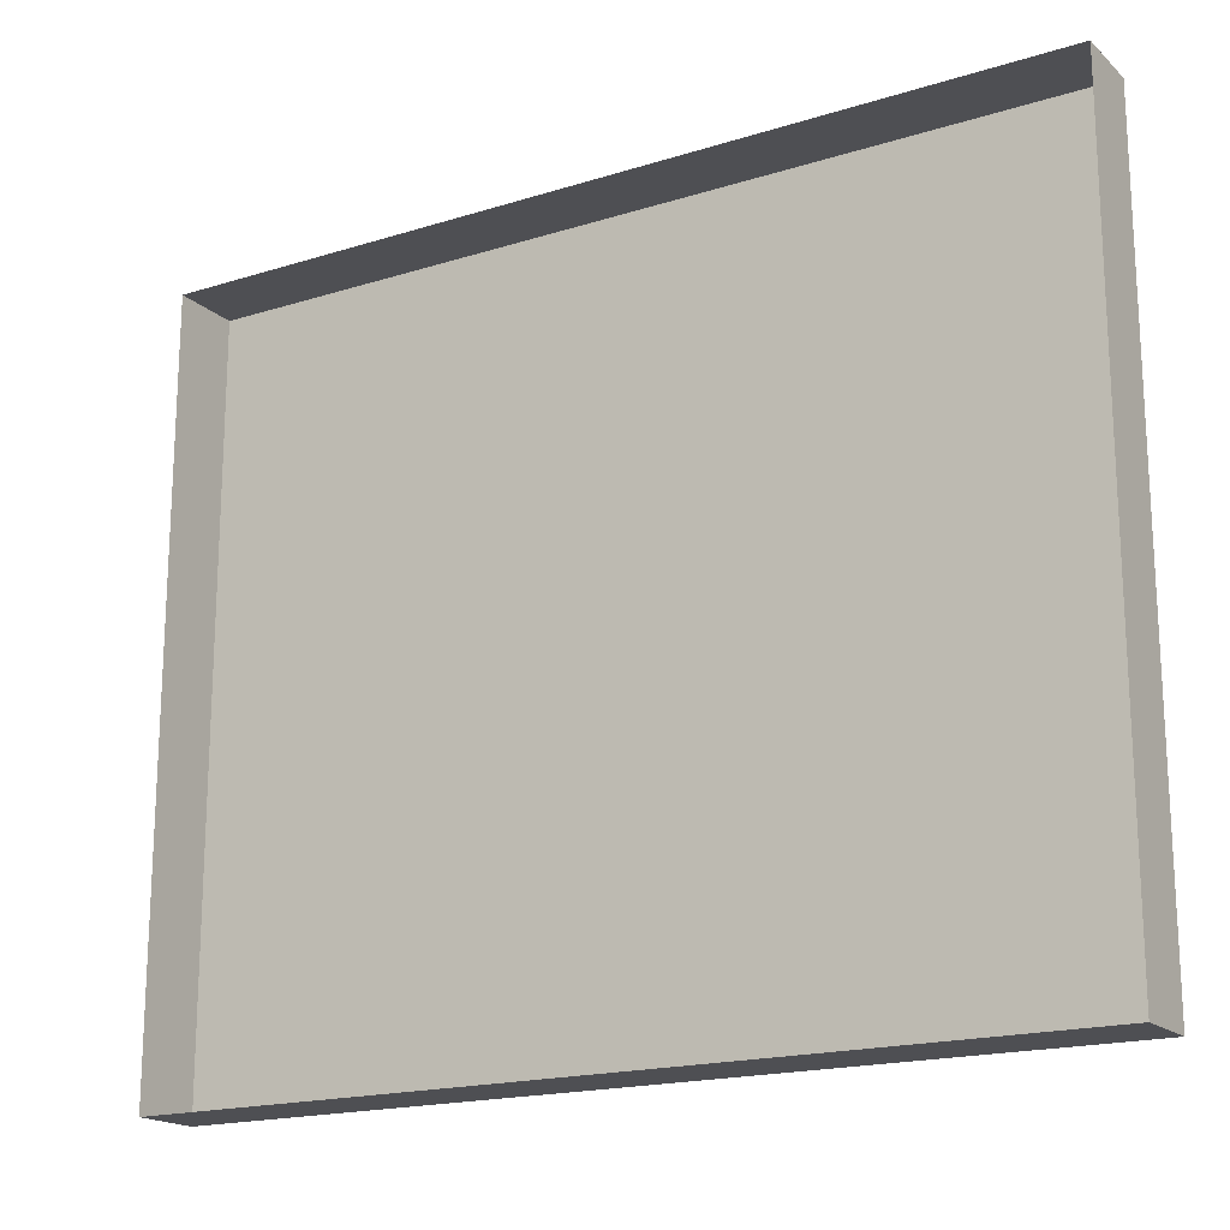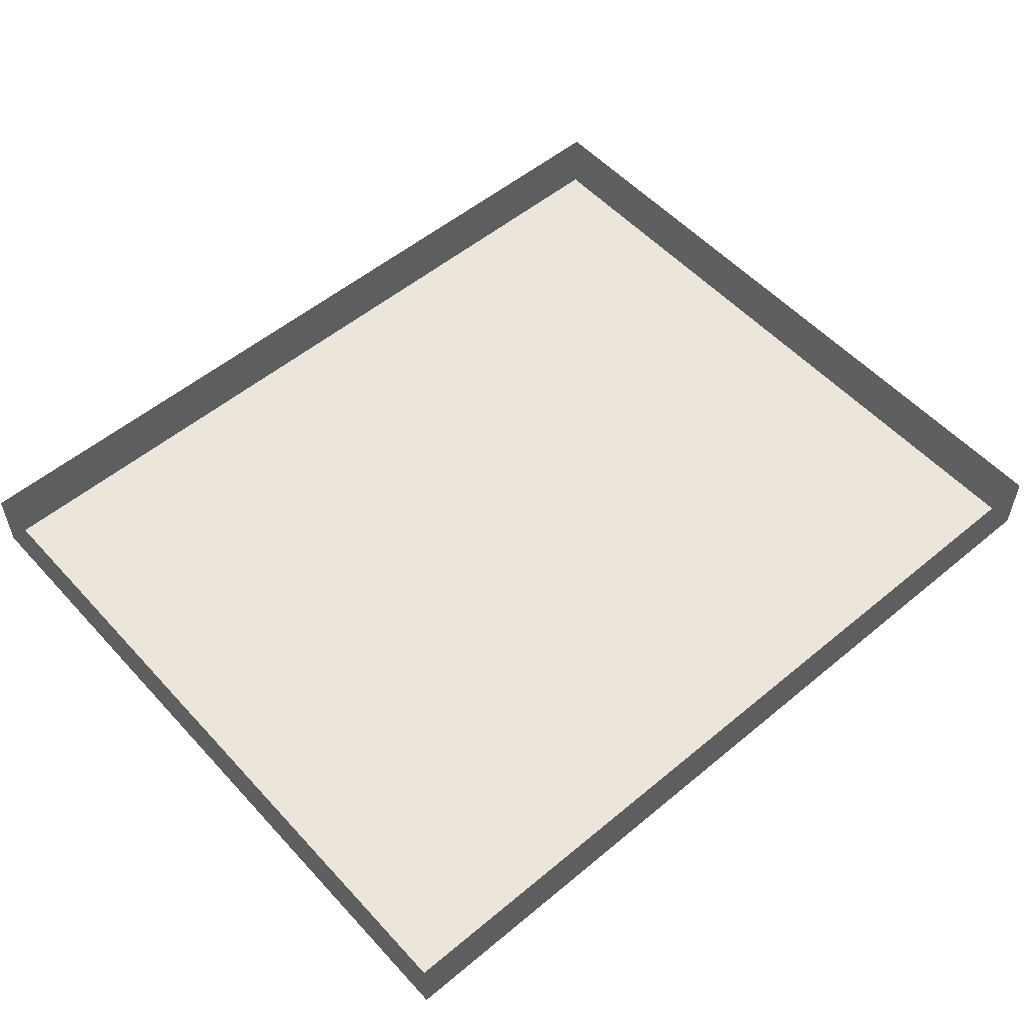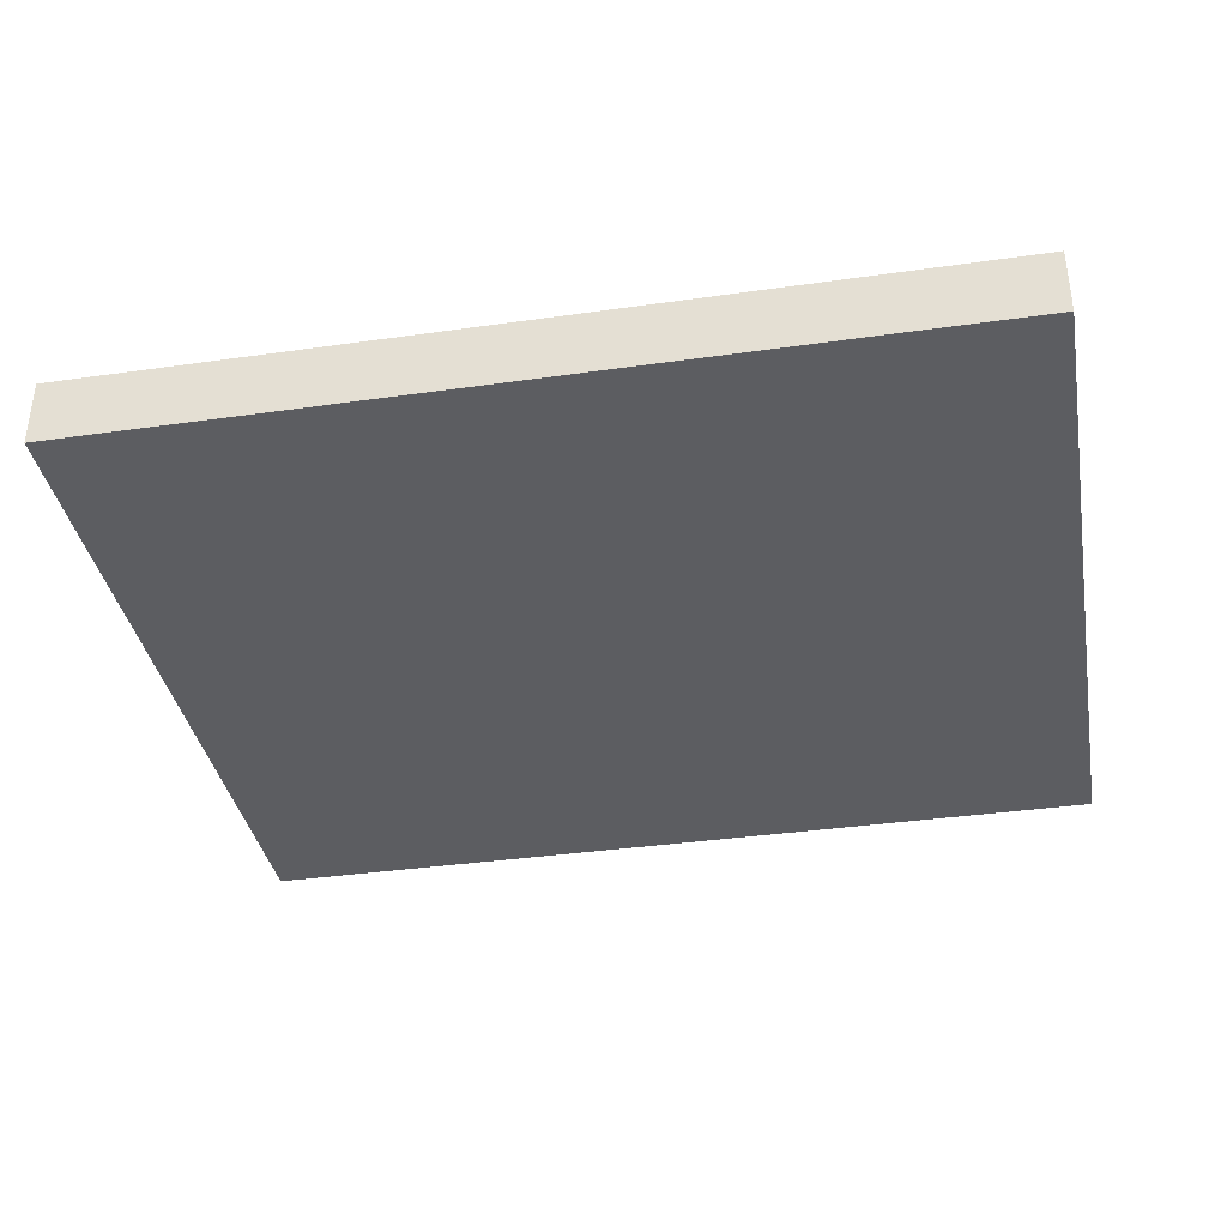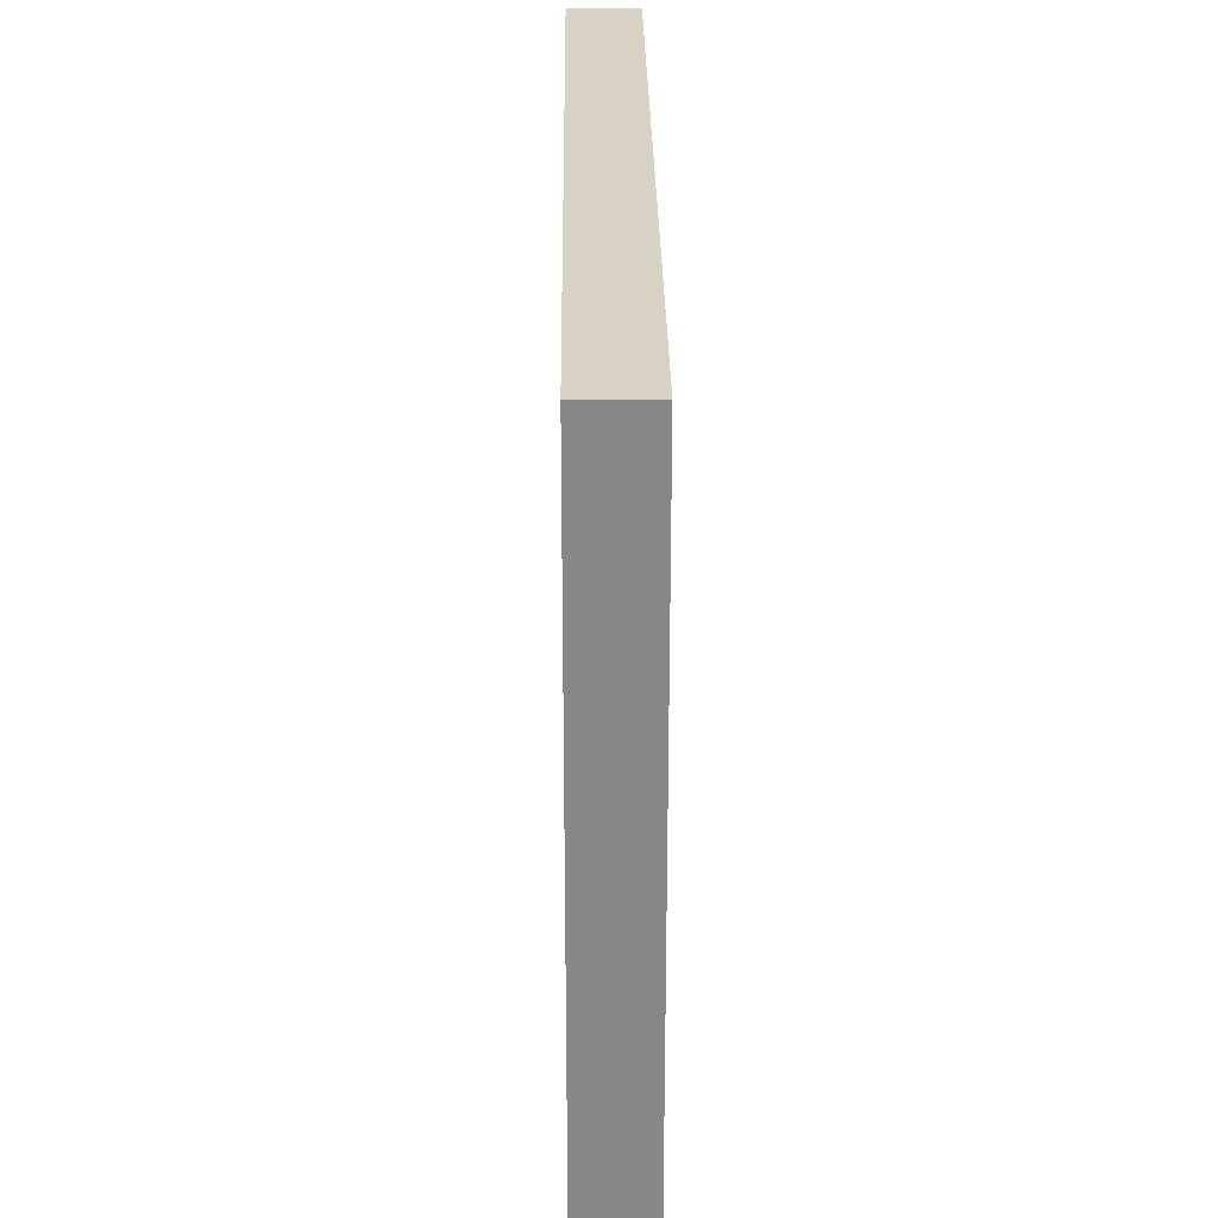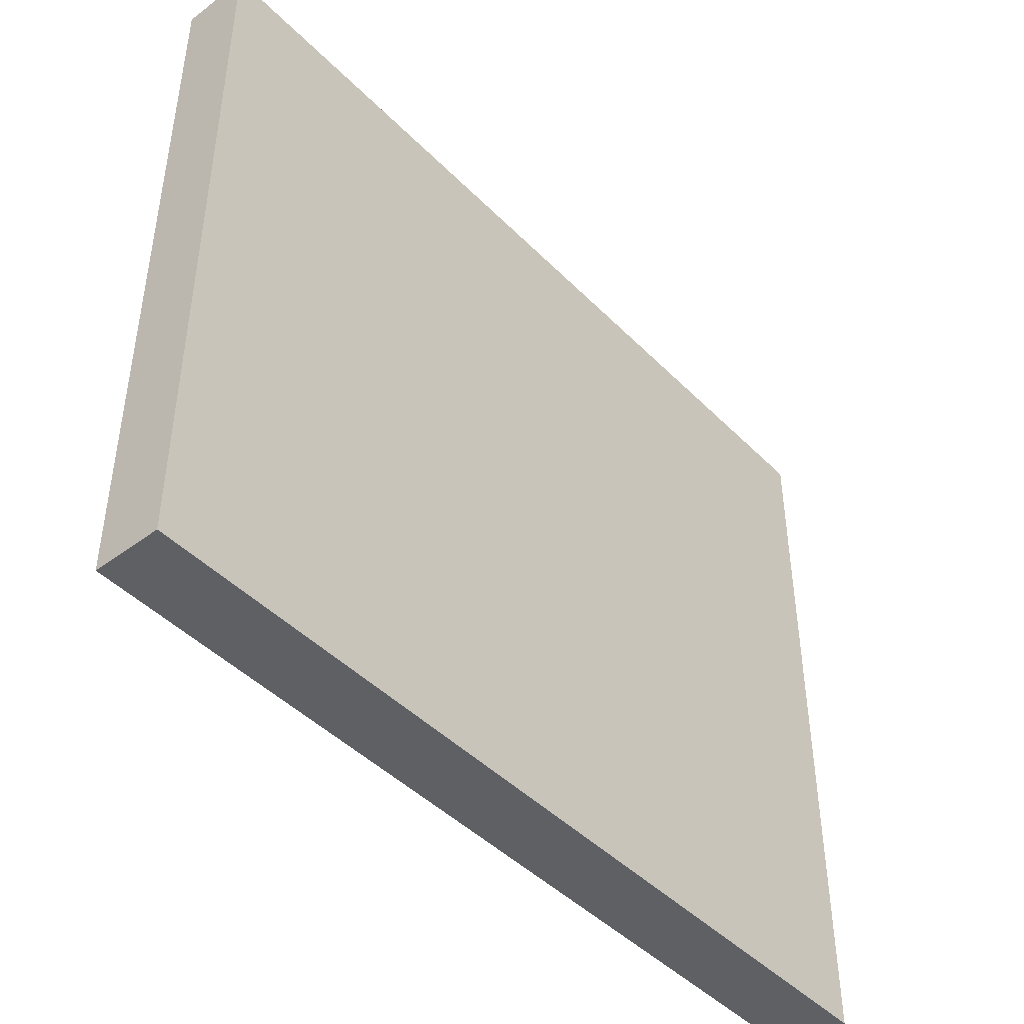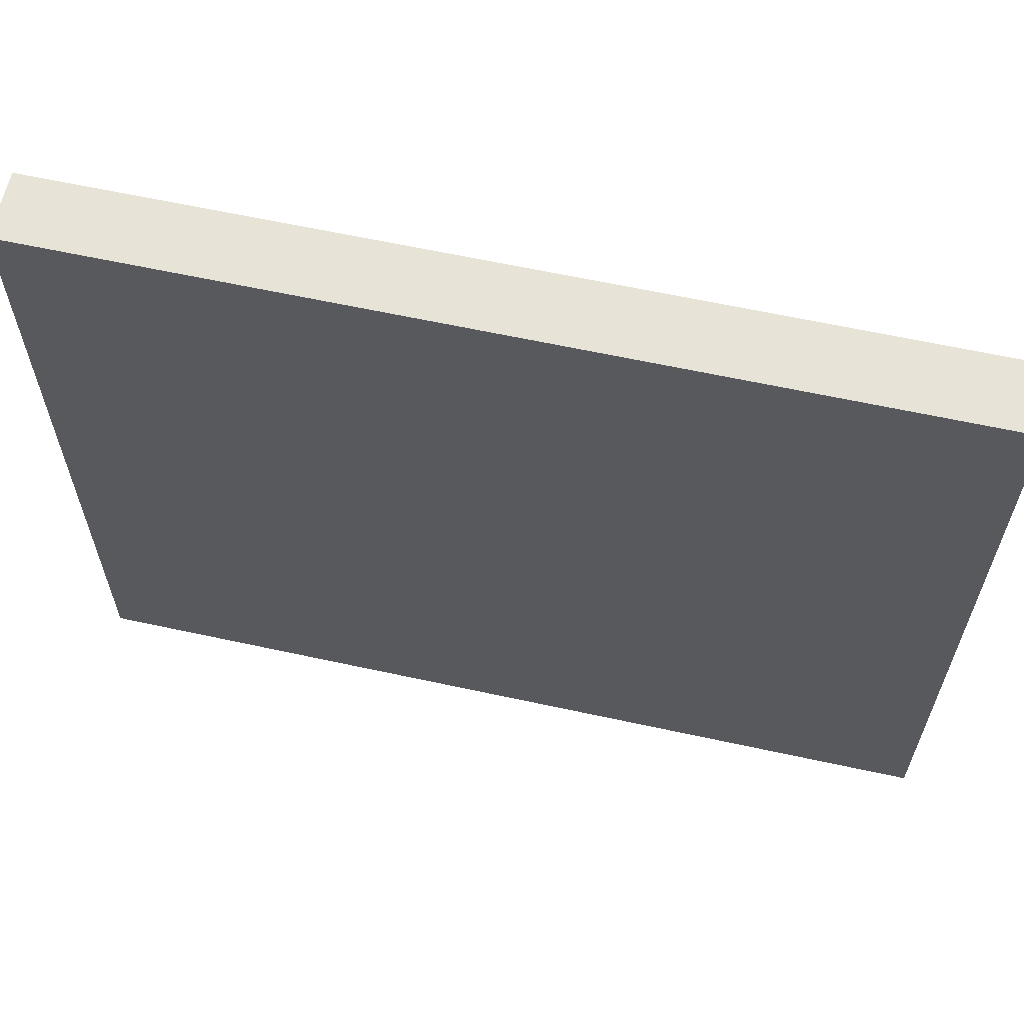
<metadata>
{"format":"obj","ext":"obj","renderer":"f3d","projection":"perspective","resolution":1024,"background":"white","views":[{"elev":-18.1,"azim":-148.7,"up":"+Z"},{"elev":54.2,"azim":-41.4,"up":"+Y"},{"elev":-36.9,"azim":10.4,"up":"+Y"},{"elev":27.5,"azim":89.4,"up":"+Z"},{"elev":-44.9,"azim":-49.1,"up":"+Z"},{"elev":62.2,"azim":12.5,"up":"+Z"}]}
</metadata>
<code>
o Balkon_136
v -1.703 0.7532 -0.4563
v -1.703 0.7532 -0.6586
v -1.463 0.7532 -0.6586
v -1.463 0.7532 -0.4563
v -1.703 0.7716 -0.4563
v -1.463 0.7716 -0.4563
v -1.463 0.7716 -0.6586
v -1.703 0.7716 -0.6586
f 1 2 3 4
f 5 1 4 6
f 6 4 3 7
f 7 3 2 8
f 8 2 1 5

</code>
